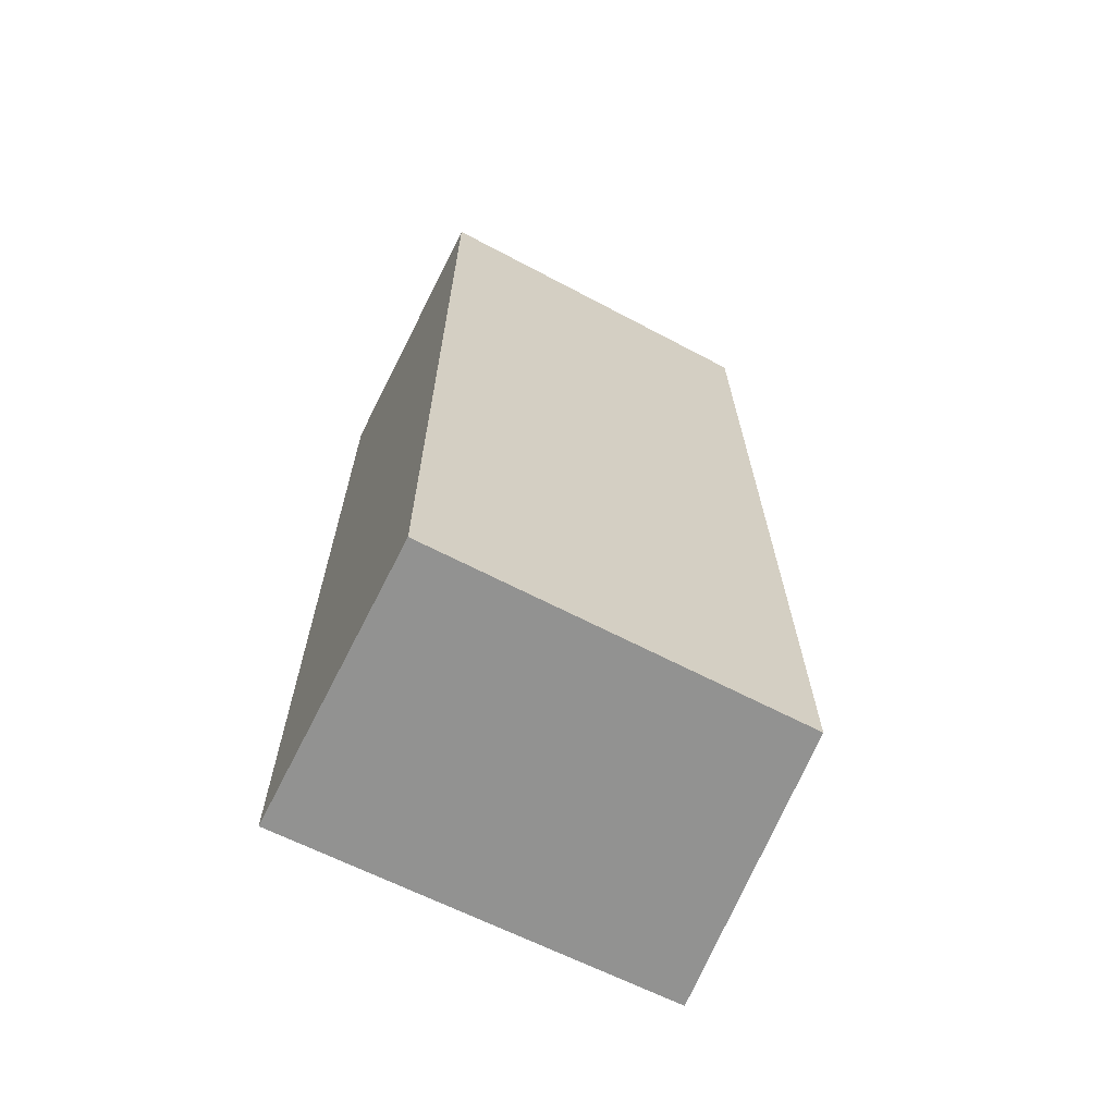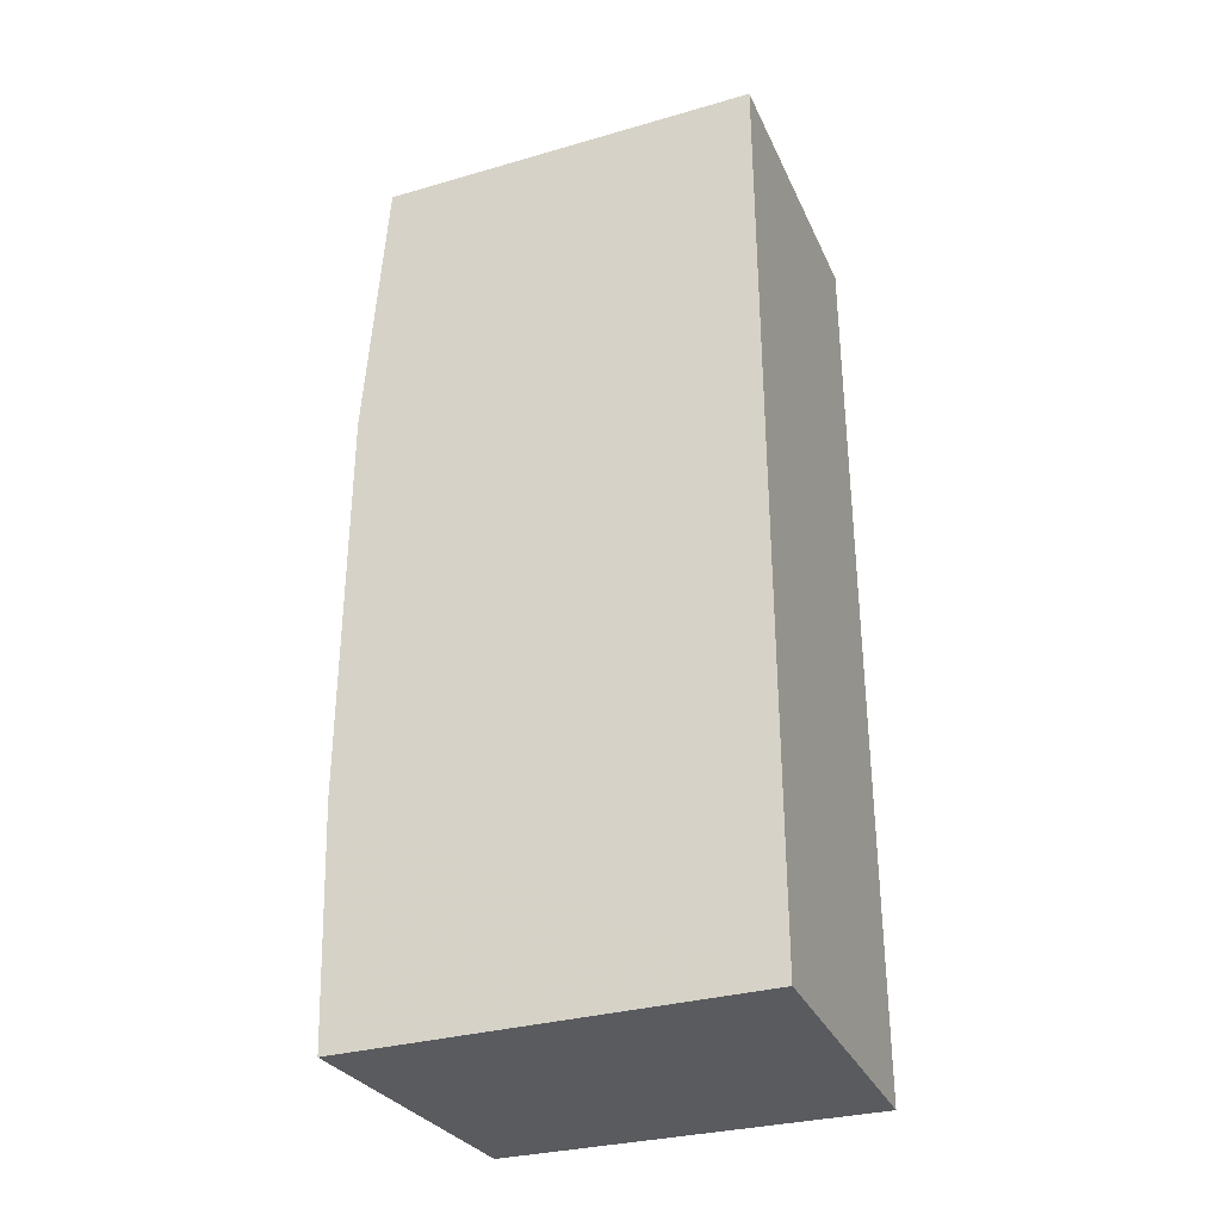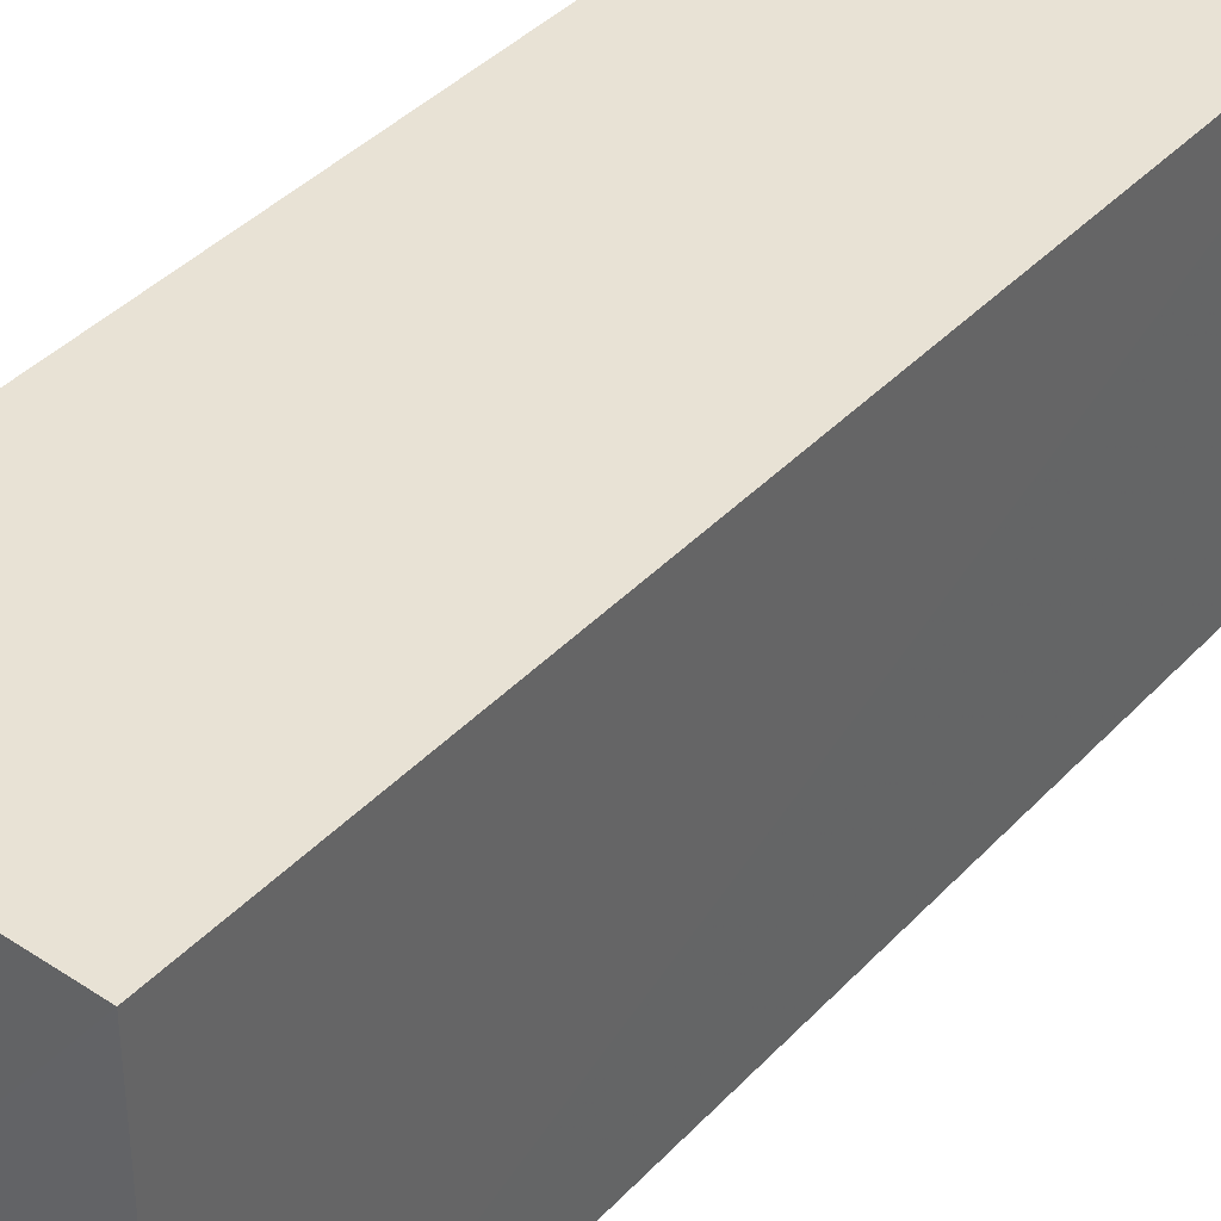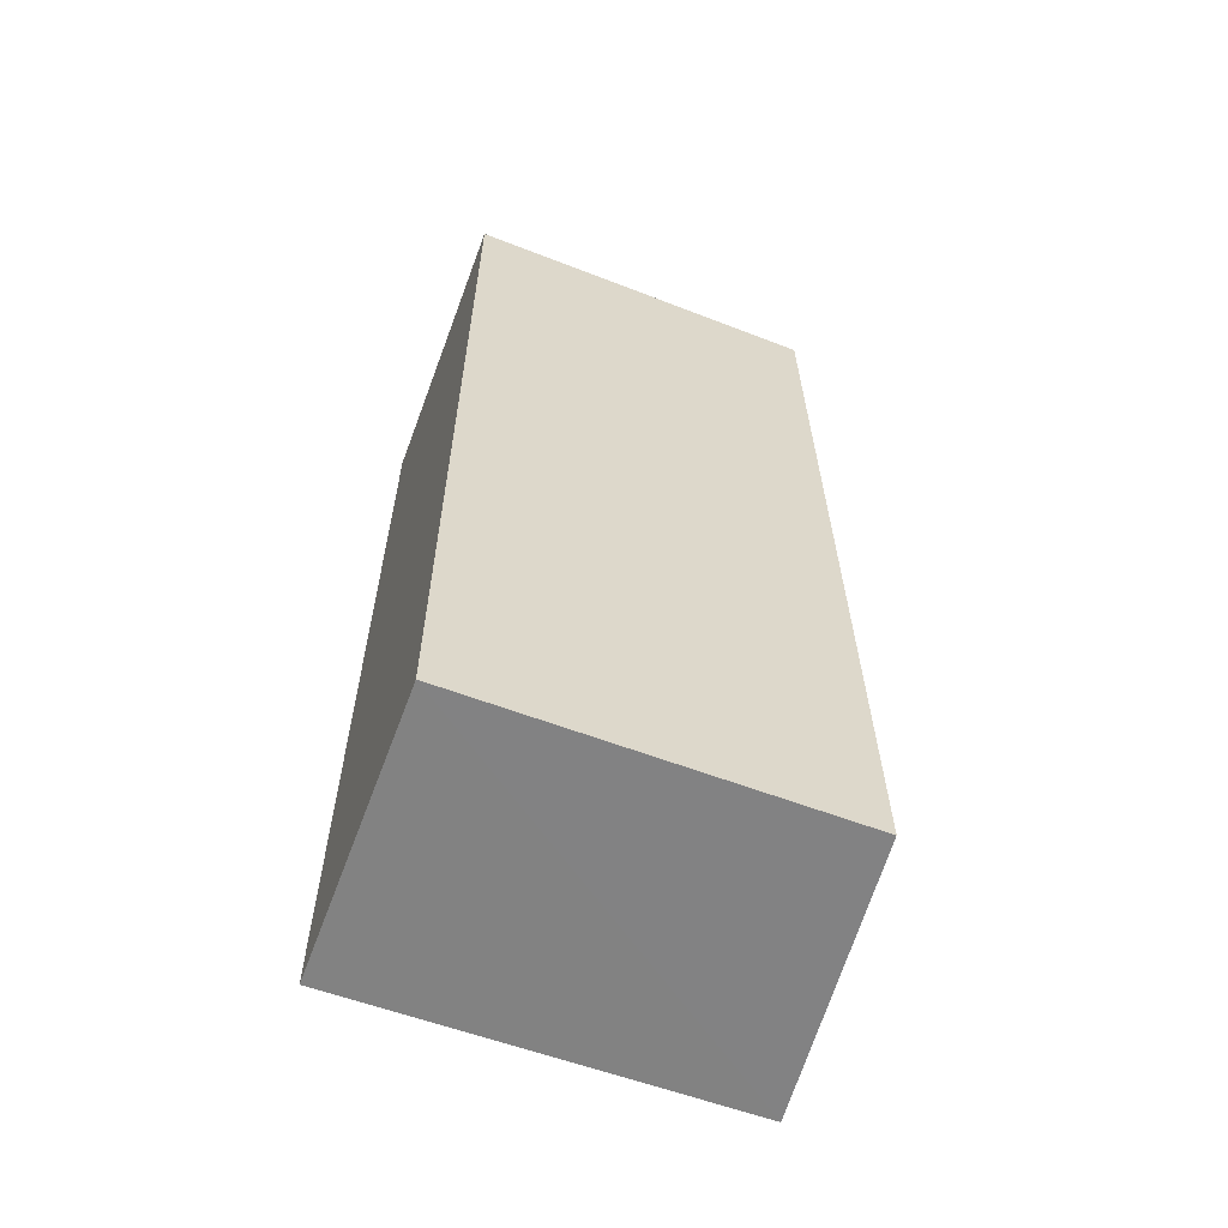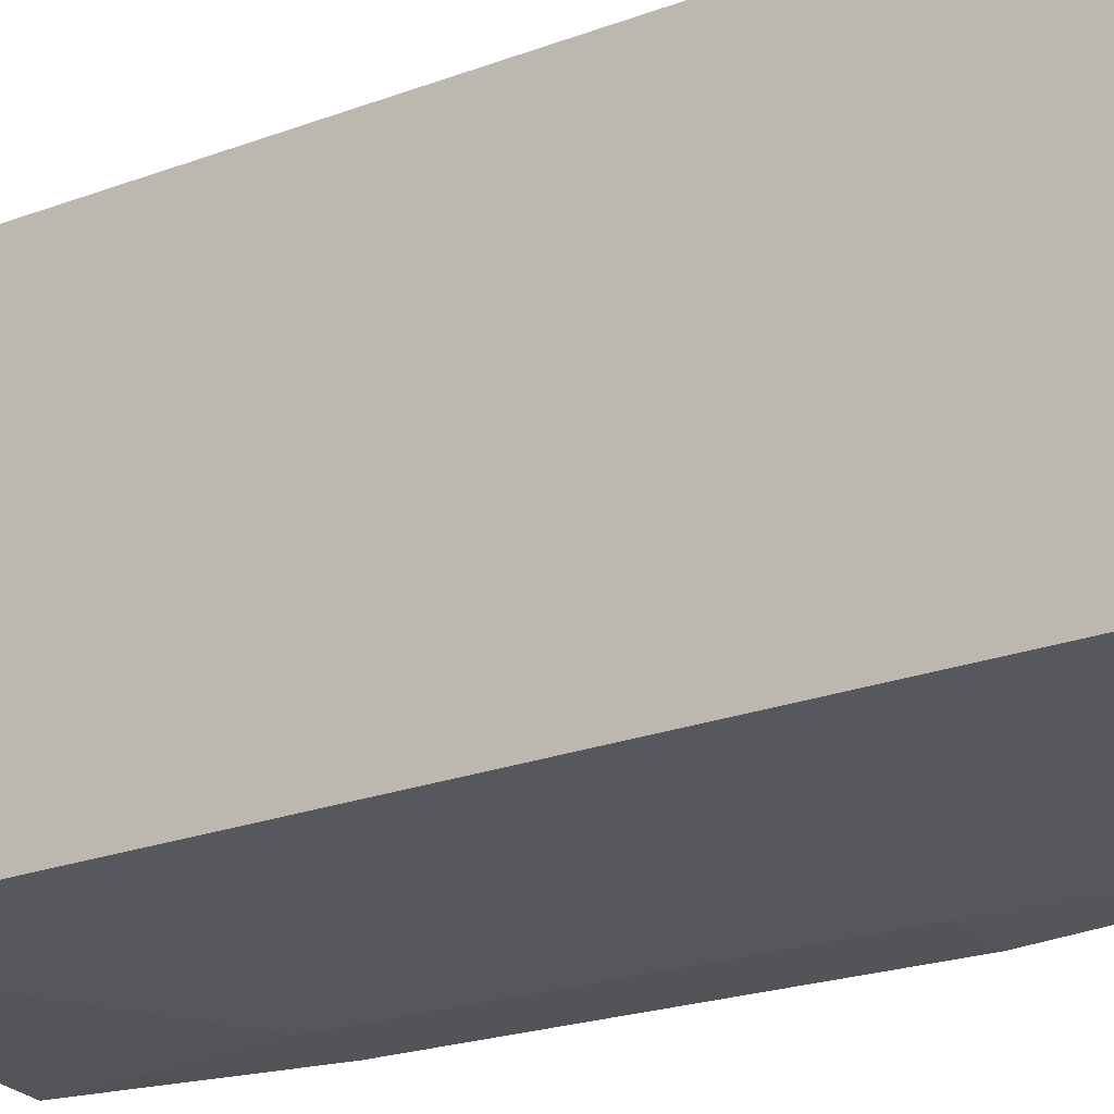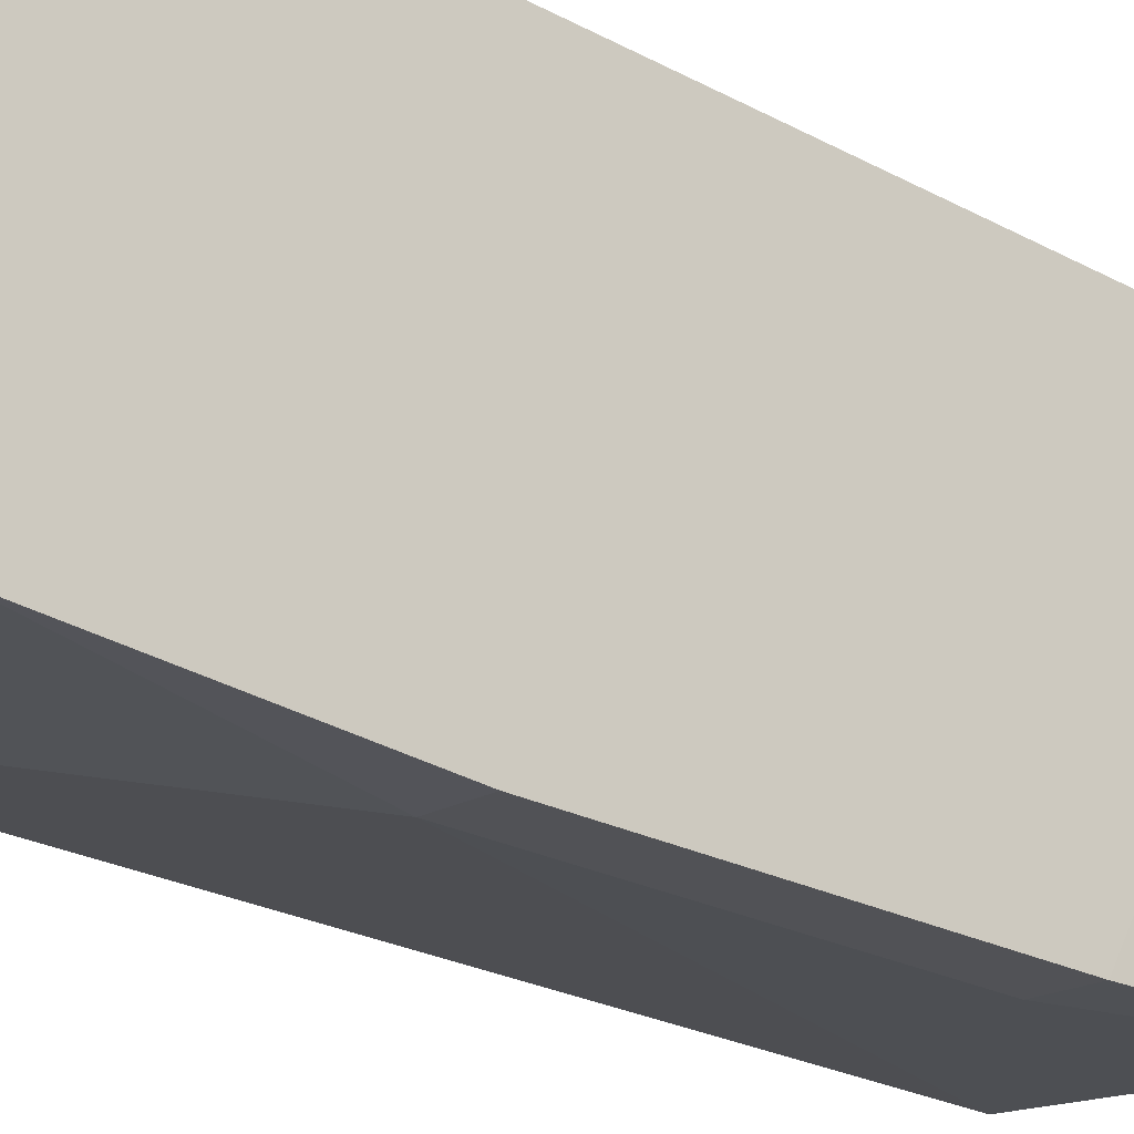
<metadata>
{"format":"obj","ext":"obj","renderer":"f3d","projection":"perspective","resolution":1024,"background":"white","views":[{"elev":-66.2,"azim":-116.8,"up":"+Z"},{"elev":-32.5,"azim":111.7,"up":"+Z"},{"elev":40.8,"azim":-141.1,"up":"+Y"},{"elev":-60.7,"azim":-110.4,"up":"+Z"},{"elev":-21.1,"azim":-55.9,"up":"+Y"},{"elev":-23.3,"azim":47.6,"up":"+Y"}]}
</metadata>
<code>
v -0.1498 -0.1109 0.1434
v -0.1499 -0.1138 -0.09839
v -0.15 -0.009832 -0.09848
v -0.2258 -0.009832 0.1439
v -0.2241 -0.1045 0.1427
v -0.2258 -0.009832 -0.09848
v -0.15 -0.009832 0.1439
v -0.1494 -0.1158 -0.03753
v -0.2244 -0.1069 -0.09811
v -0.1494 -0.1157 0.06786
v -0.1641 -0.1151 -0.03752
v -0.1641 -0.115 0.06785
f 5 1 4
f 6 3 2
f 6 4 3
f 7 3 4
f 7 4 1
f 8 2 3
f 9 5 4
f 9 4 6
f 9 6 2
f 10 7 1
f 10 8 3
f 10 3 7
f 11 9 2
f 11 2 8
f 12 10 1
f 12 1 5
f 12 5 9
f 12 9 11
f 12 11 8
f 12 8 10

</code>
